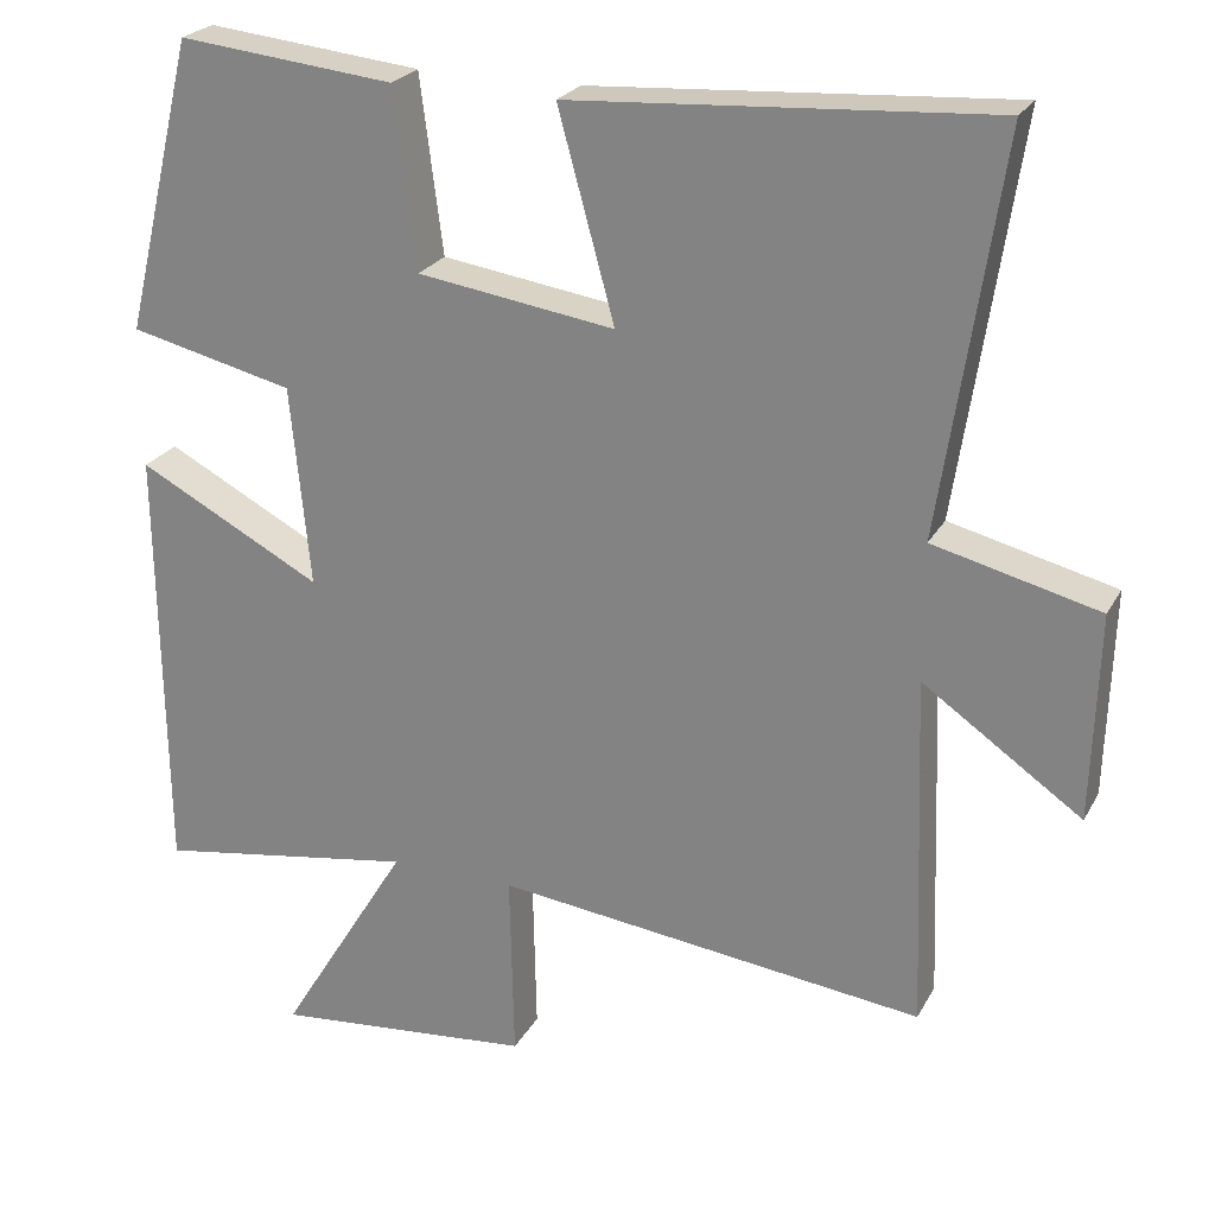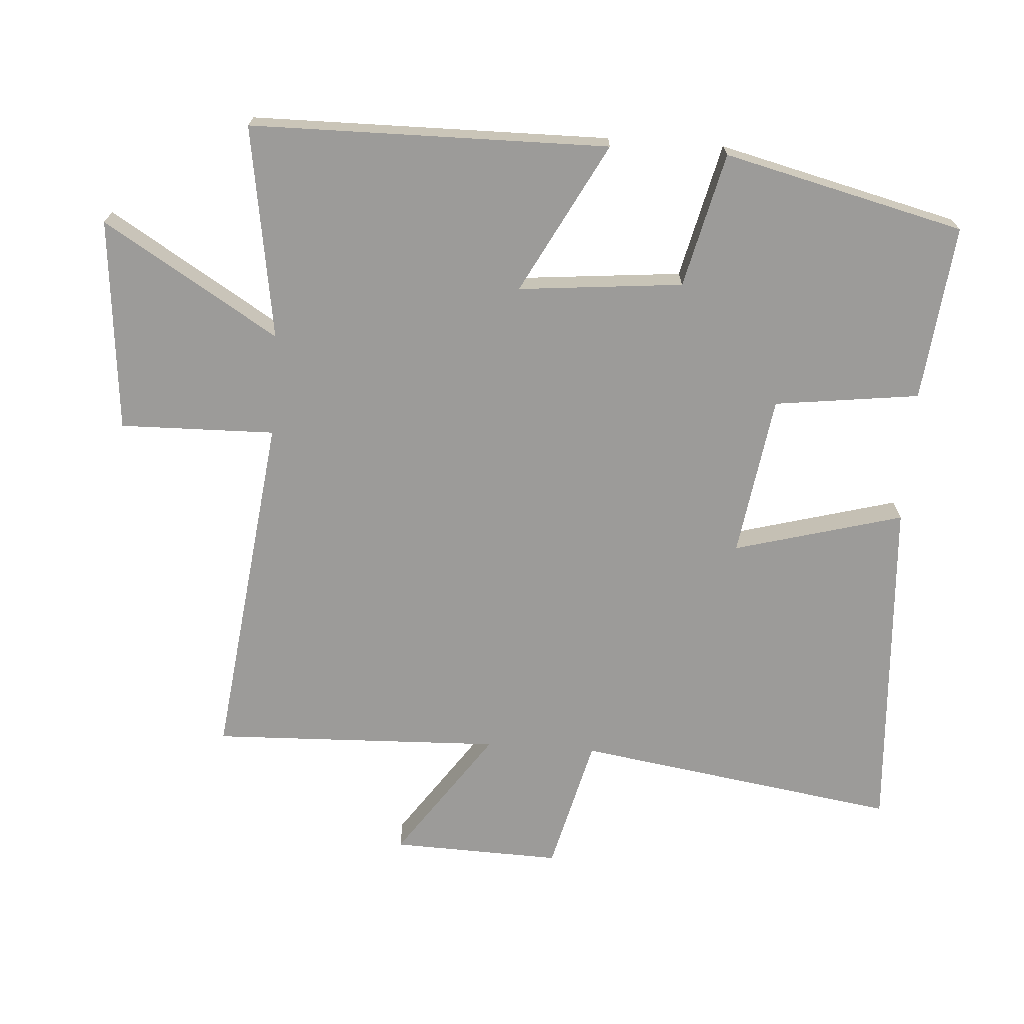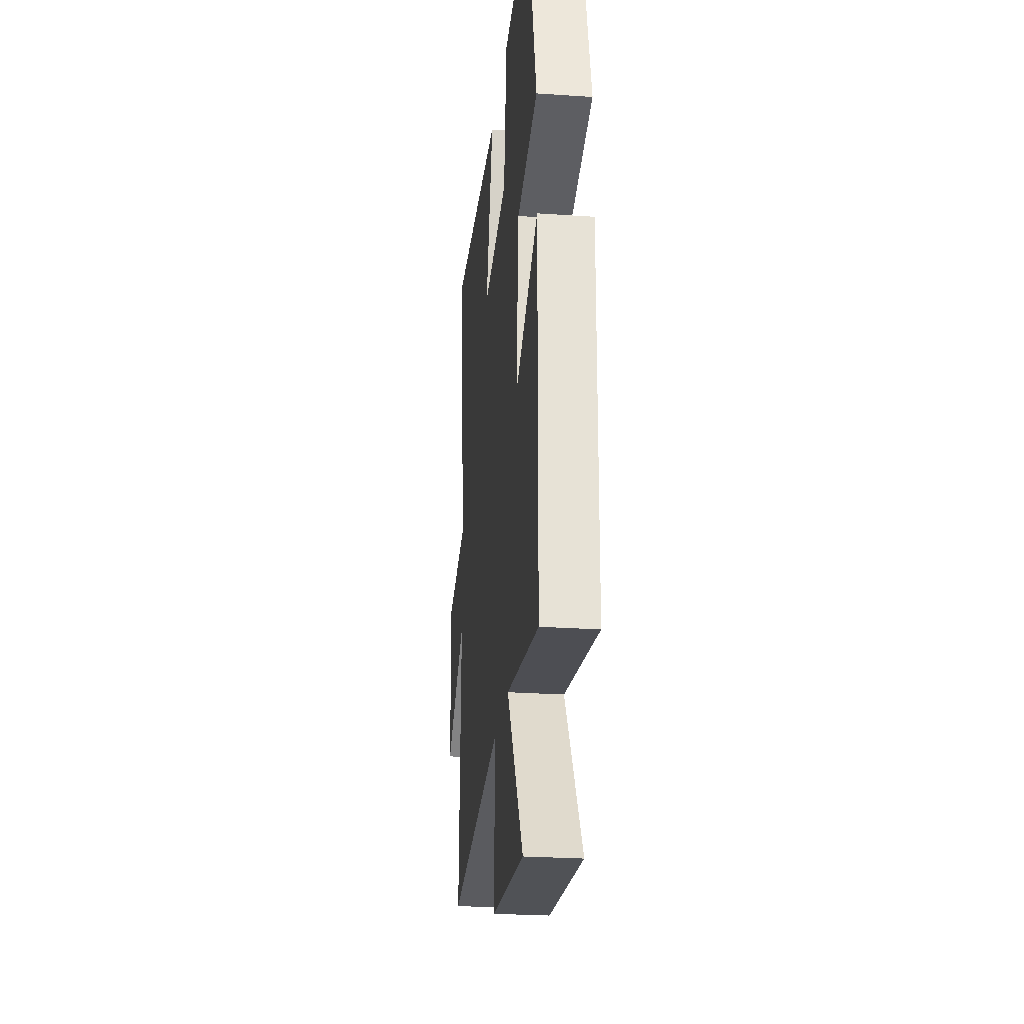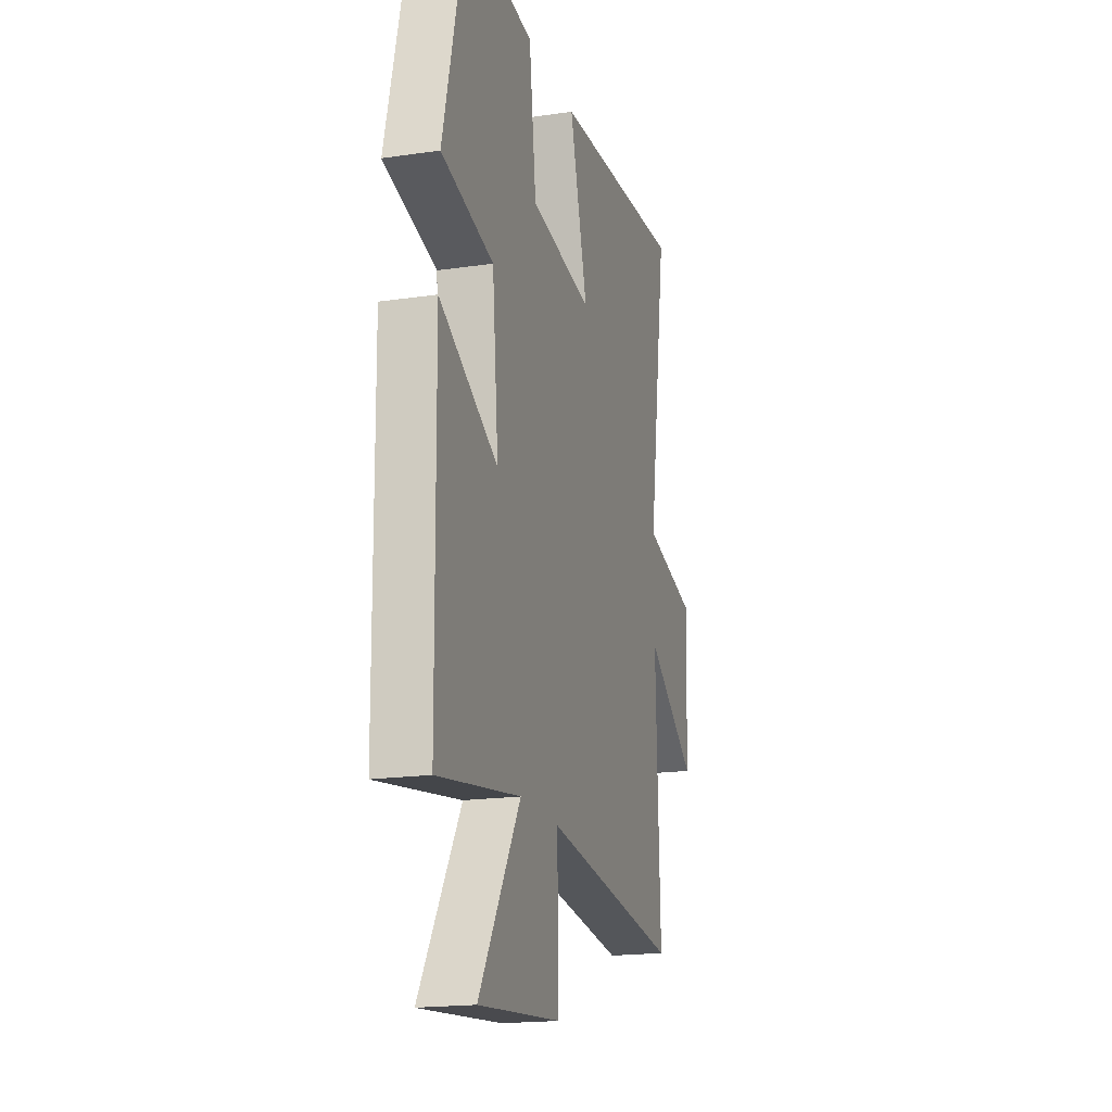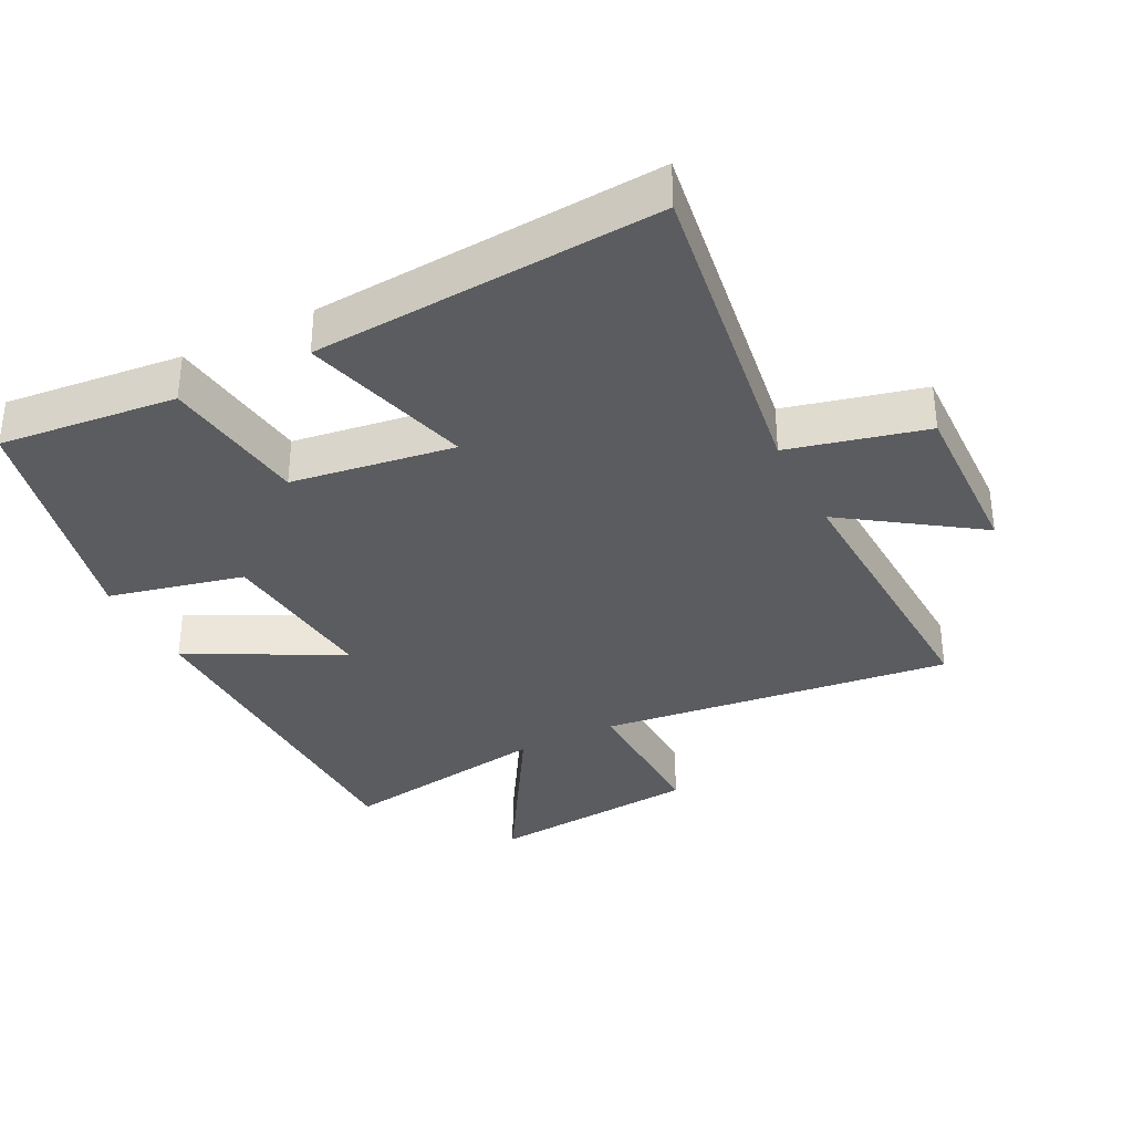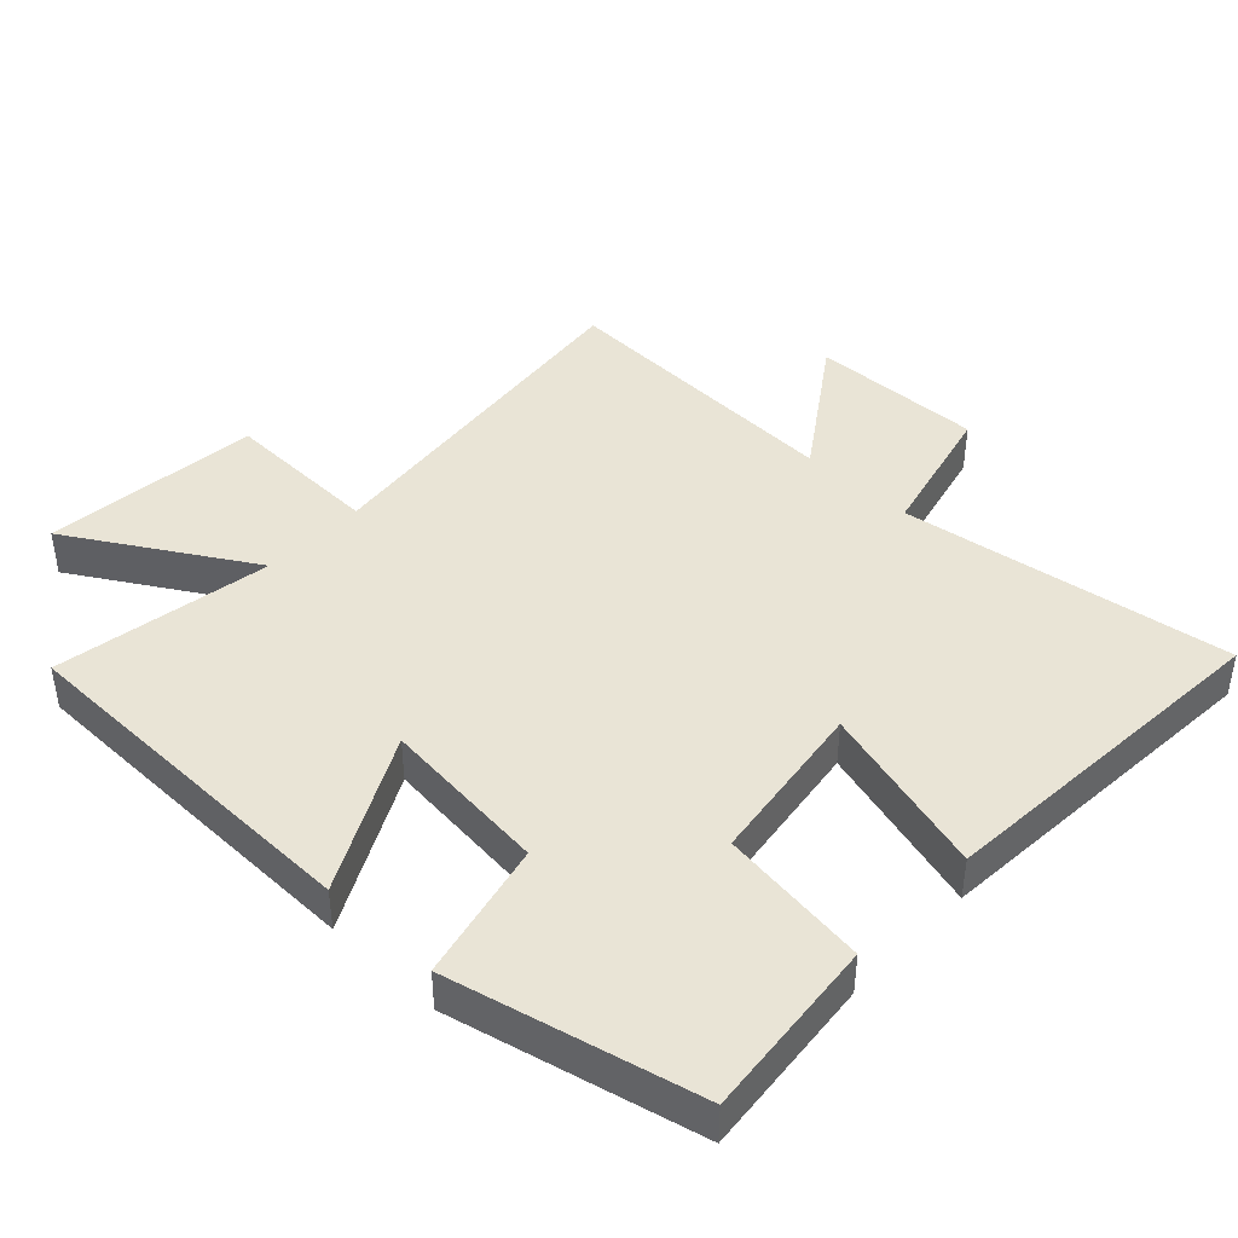
<metadata>
{"format":"obj","ext":"obj","renderer":"f3d","projection":"perspective","resolution":1024,"background":"white","views":[{"elev":24.0,"azim":22.5,"up":"+Z"},{"elev":-69.9,"azim":-94.0,"up":"+Y"},{"elev":-26.2,"azim":-96.2,"up":"+Z"},{"elev":-18.6,"azim":-74.3,"up":"+Z"},{"elev":-34.4,"azim":27.1,"up":"+Y"},{"elev":42.6,"azim":-46.3,"up":"+Y"}]}
</metadata>
<code>
v -0.412 0.07 0.528
v -0.146 0.07 0.5
v -0.118 0.07 0.281
v 0.126 0.07 0.245
v 0.056 0.07 0.5
v 0.574 0.07 0.533
v 0.5 0.07 0.045
v 0.705 0.07 -0.006
v 0.697 0.07 -0.262
v 0.5 0.07 -0.125
v 0.516 0.07 -0.564
v -0.016 0.07 -0.5
v -0.011 0.07 -0.734
v -0.333 0.07 -0.764
v -0.172 0.07 -0.5
v -0.494 0.07 -0.551
v -0.5 0.07 -0.011
v -0.273 0.07 -0.131
v -0.297 0.07 0.117
v -0.5 0.07 0.165
v -0.412 0 0.528
v -0.146 0 0.5
v -0.118 0 0.281
v 0.126 0 0.245
v 0.056 0 0.5
v 0.574 0 0.533
v 0.5 0 0.045
v 0.705 0 -0.006
v 0.697 0 -0.262
v 0.5 0 -0.125
v 0.516 0 -0.564
v -0.016 0 -0.5
v -0.011 0 -0.734
v -0.333 0 -0.764
v -0.172 0 -0.5
v -0.494 0 -0.551
v -0.5 0 -0.011
v -0.273 0 -0.131
v -0.297 0 0.117
v -0.5 0 0.165
f 19 20 1 2
f 18 19 2 3
f 15 16 17 18
f 15 18 3 4
f 12 13 14 15
f 12 15 4
f 10 11 12 4
f 7 8 9 10
f 7 10 4 5
f 5 6 7
f 22 21 40 39
f 23 22 39 38
f 38 37 36 35
f 24 23 38 35
f 35 34 33 32
f 24 35 32
f 24 32 31 30
f 30 29 28 27
f 25 24 30 27
f 27 26 25
f 1 21 22 2
f 2 22 23 3
f 3 23 24 4
f 4 24 25 5
f 5 25 26 6
f 6 26 27 7
f 7 27 28 8
f 8 28 29 9
f 9 29 30 10
f 10 30 31 11
f 11 31 32 12
f 12 32 33 13
f 13 33 34 14
f 14 34 35 15
f 15 35 36 16
f 16 36 37 17
f 17 37 38 18
f 18 38 39 19
f 19 39 40 20
f 20 40 21 1

</code>
